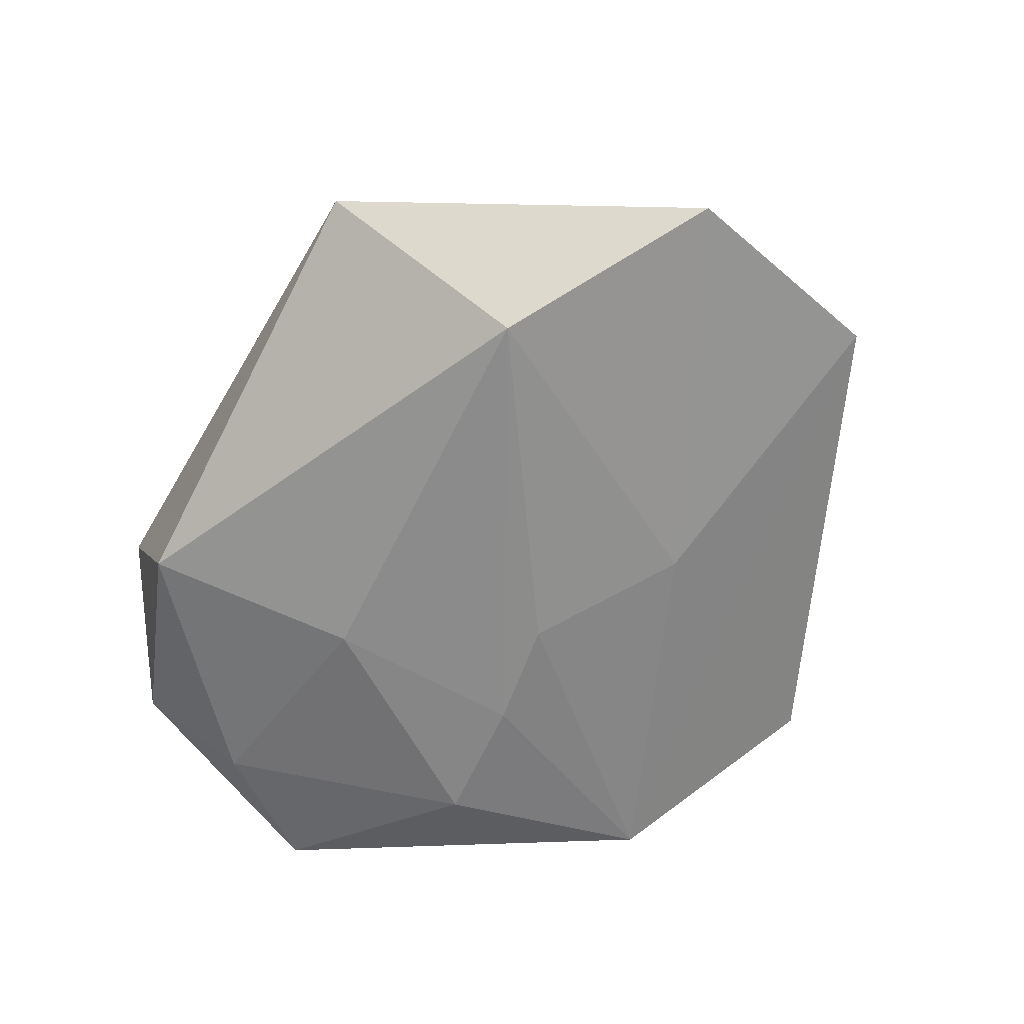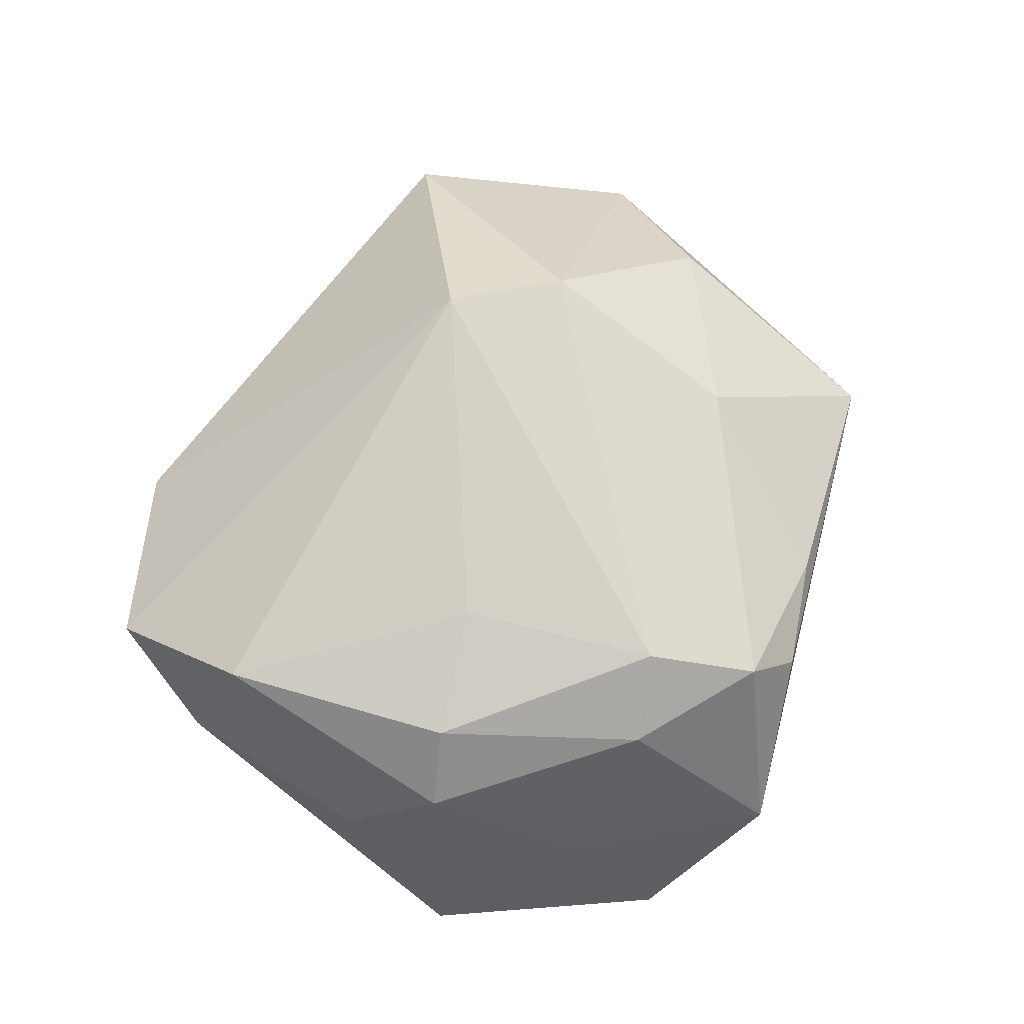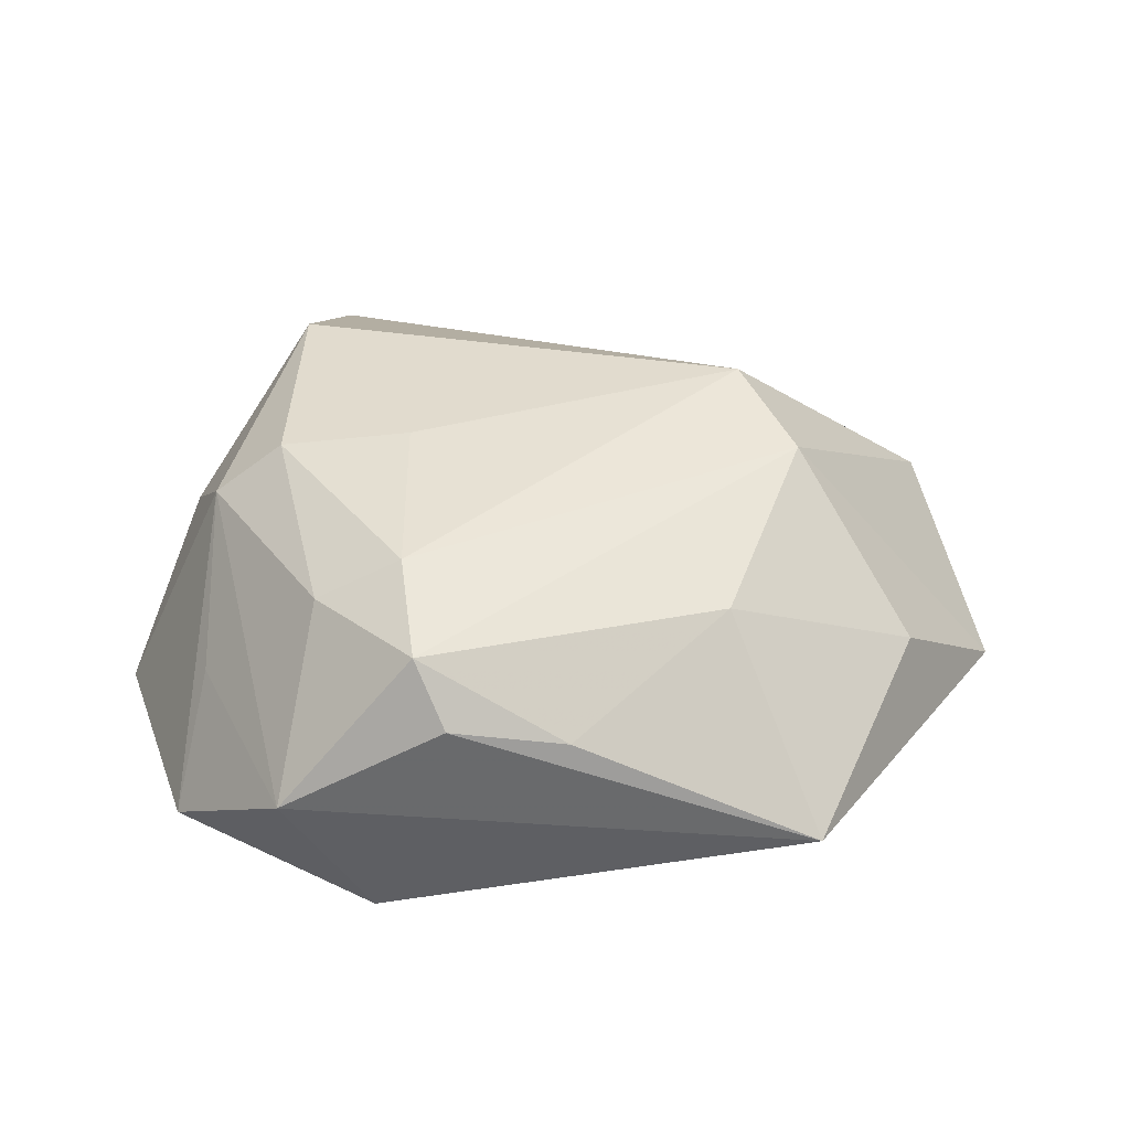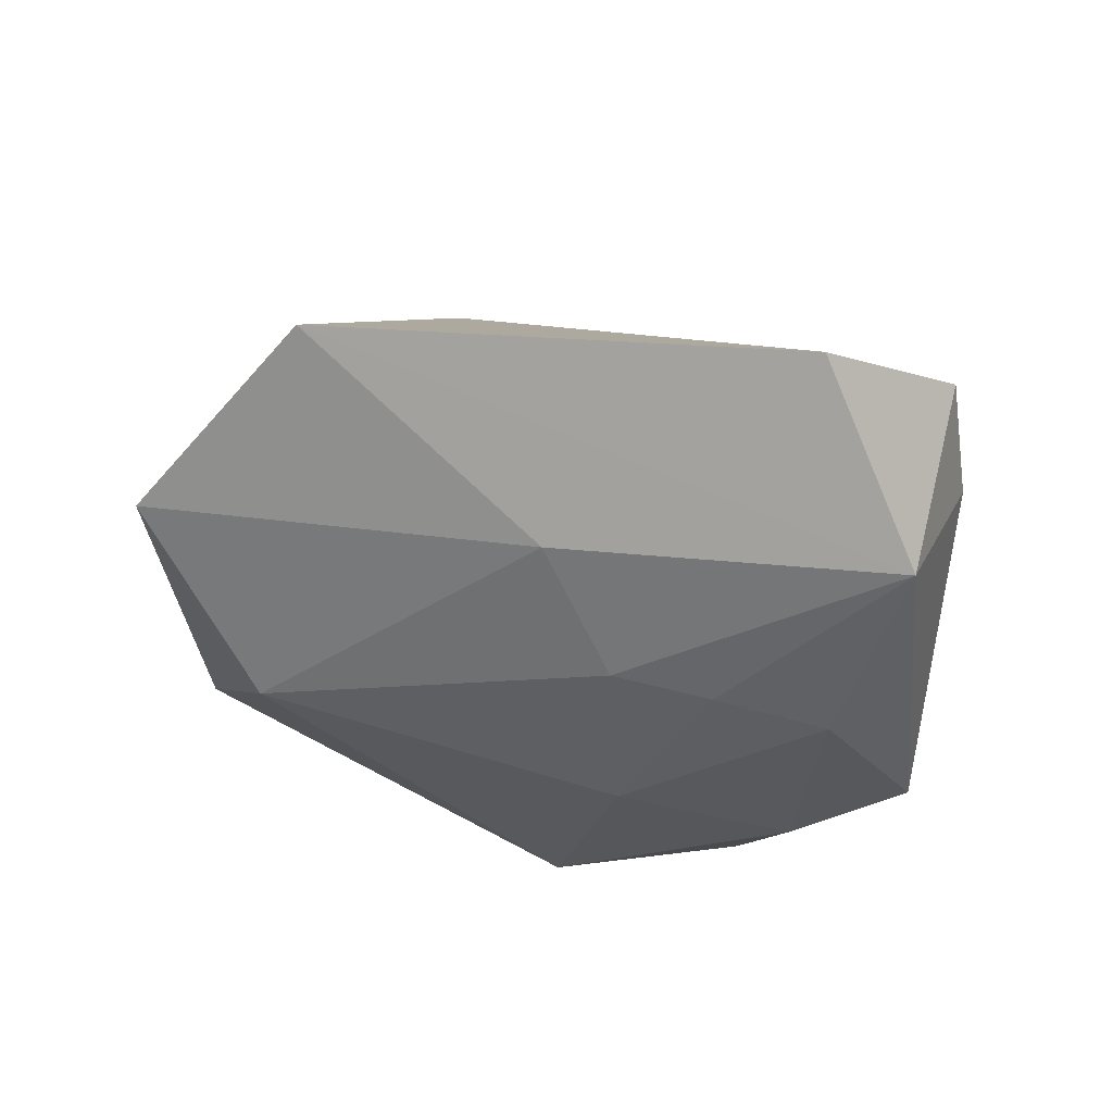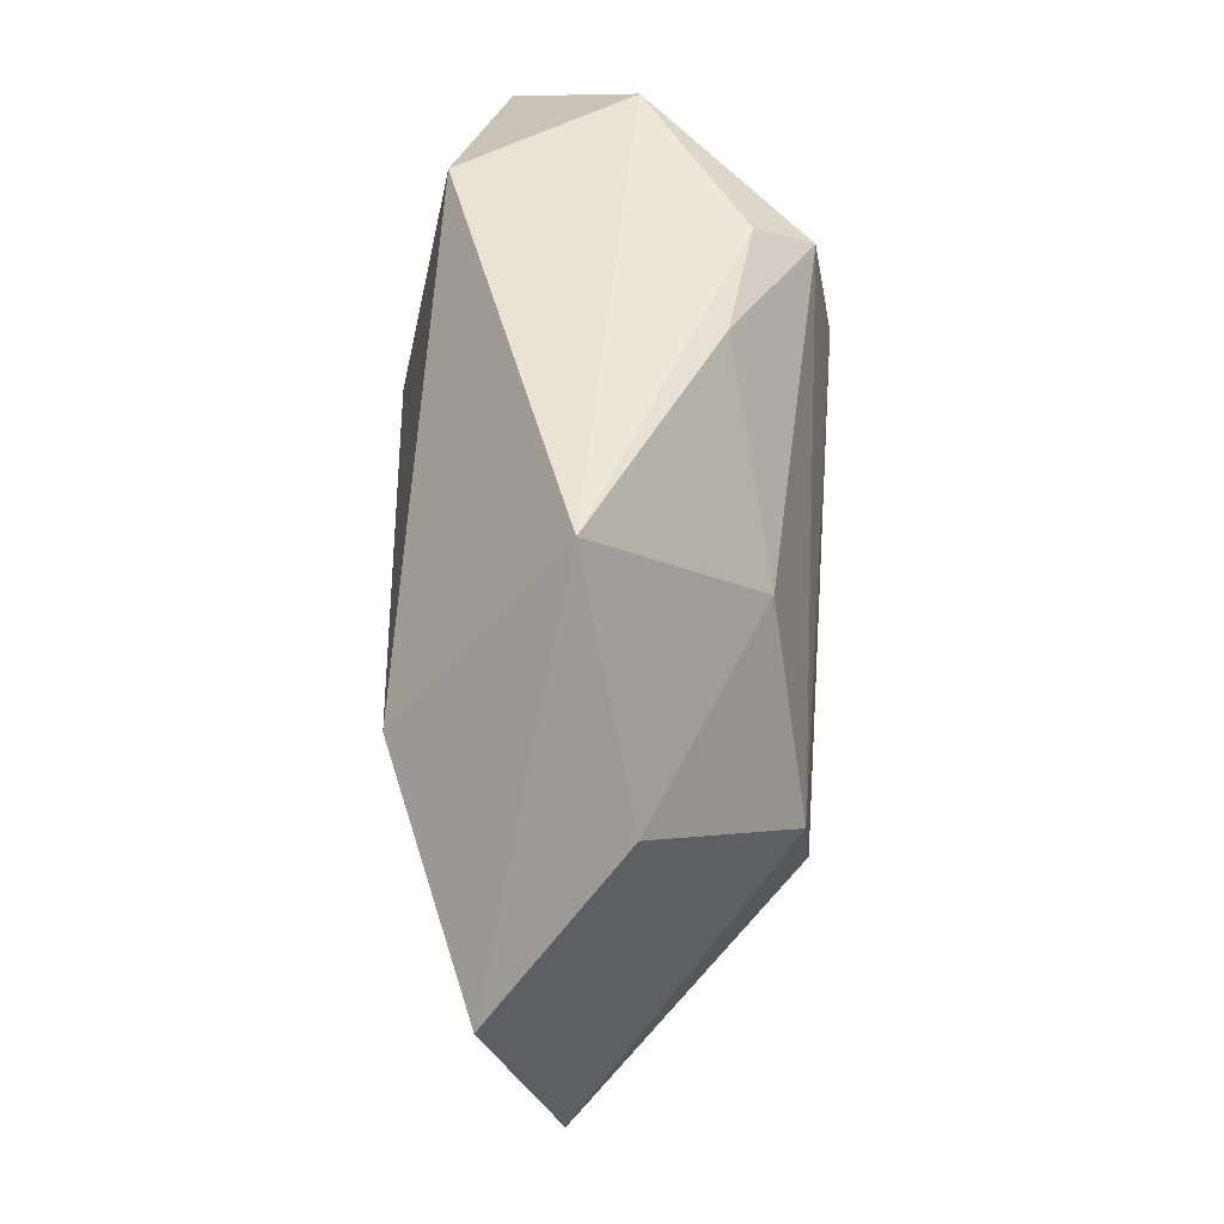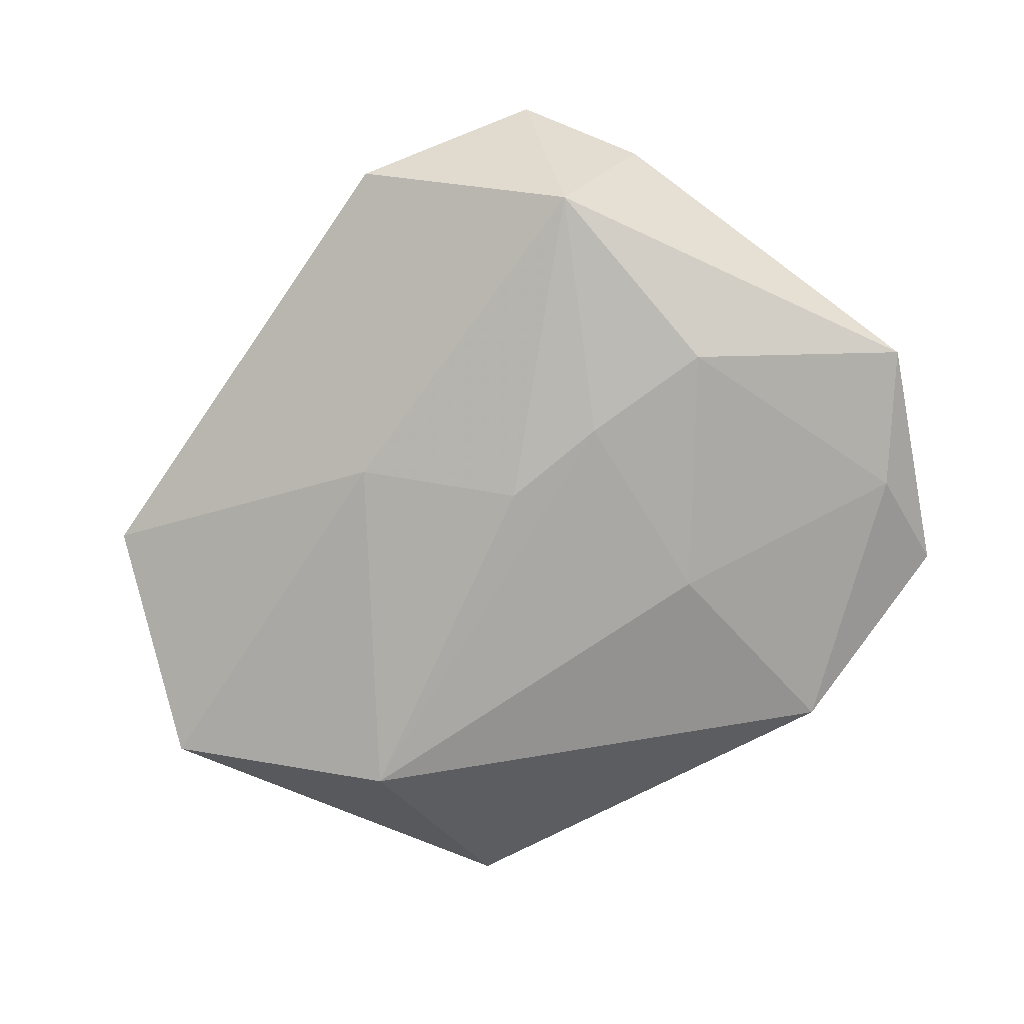
<metadata>
{"format":"obj","ext":"obj","renderer":"f3d","projection":"perspective","resolution":1024,"background":"white","views":[{"elev":-62.8,"azim":-108.7,"up":"+Z"},{"elev":77.7,"azim":115.4,"up":"+Z"},{"elev":43.4,"azim":-169.3,"up":"+Z"},{"elev":-41.5,"azim":-17.7,"up":"+Z"},{"elev":37.3,"azim":-90.2,"up":"+Y"},{"elev":-76.7,"azim":41.5,"up":"+Z"}]}
</metadata>
<code>
v 0.03518 -0.02465 0.002027
v 0.03047 0.03213 -0.007871
v 0.004603 0.03114 0.01874
v 0.02605 -0.005199 -0.01799
v 0.04287 0.01021 -0.0121
v 0.0007248 -0.006884 -0.01805
v -0.03534 0.029 -0.001559
v 0.008787 0.0362 -0.0128
v -0.02745 -0.007307 0.01765
v 0.008648 0.01373 -0.01768
v -0.02347 0.01451 0.01437
v -0.03317 0.008234 -0.01722
v -0.0197 -0.01762 0.01879
v 0.03777 -0.003215 0.003409
v -0.0107 -0.01941 -0.01391
v 0.02639 -0.02761 -0.01465
v -0.0107 0.03196 0.0107
v 0.02962 0.02146 0.002516
v 0.03234 0.005218 0.01255
v 0.0007616 0.03484 0.0131
v 0.01221 -0.006573 -0.01828
v 0.0123 -7.18e-05 0.01938
v 0.02543 0.002931 0.01817
v 0.008235 0.02018 0.02073
v 0.02923 -0.02114 0.01525
v 0.01685 0.0392 0.003742
v -0.04151 0.003944 0.003202
v -0.03939 -0.03133 -0.002941
v 0.0166 0.02276 0.01635
v 0.02905 -0.03668 0.004924
v 0.01077 -0.04369 -0.003099
v -0.05019 -0.008566 -0.009809
v 0.03245 0.02085 -0.01277
f 8 7 26
f 16 5 1
f 12 8 10
f 7 8 12
f 23 25 19
f 26 7 20
f 20 3 26
f 2 8 26
f 2 19 5
f 28 16 31
f 13 28 31
f 7 27 11
f 21 12 10
f 15 16 28
f 23 19 29
f 29 24 23
f 3 24 29
f 26 3 29
f 29 19 26
f 14 25 1
f 14 19 25
f 1 5 14
f 5 19 14
f 17 20 7
f 3 20 17
f 7 11 17
f 17 11 3
f 22 24 13
f 23 24 22
f 13 25 22
f 22 25 23
f 33 2 5
f 8 2 33
f 10 8 33
f 26 19 18
f 18 2 26
f 19 2 18
f 30 25 13
f 13 31 30
f 1 25 30
f 30 16 1
f 30 31 16
f 9 11 27
f 9 28 13
f 3 11 9
f 13 24 9
f 9 24 3
f 5 16 4
f 16 21 4
f 4 21 10
f 10 33 4
f 4 33 5
f 32 15 28
f 12 15 32
f 28 9 32
f 32 9 27
f 32 27 7
f 7 12 32
f 6 21 16
f 16 15 6
f 12 21 6
f 6 15 12

</code>
